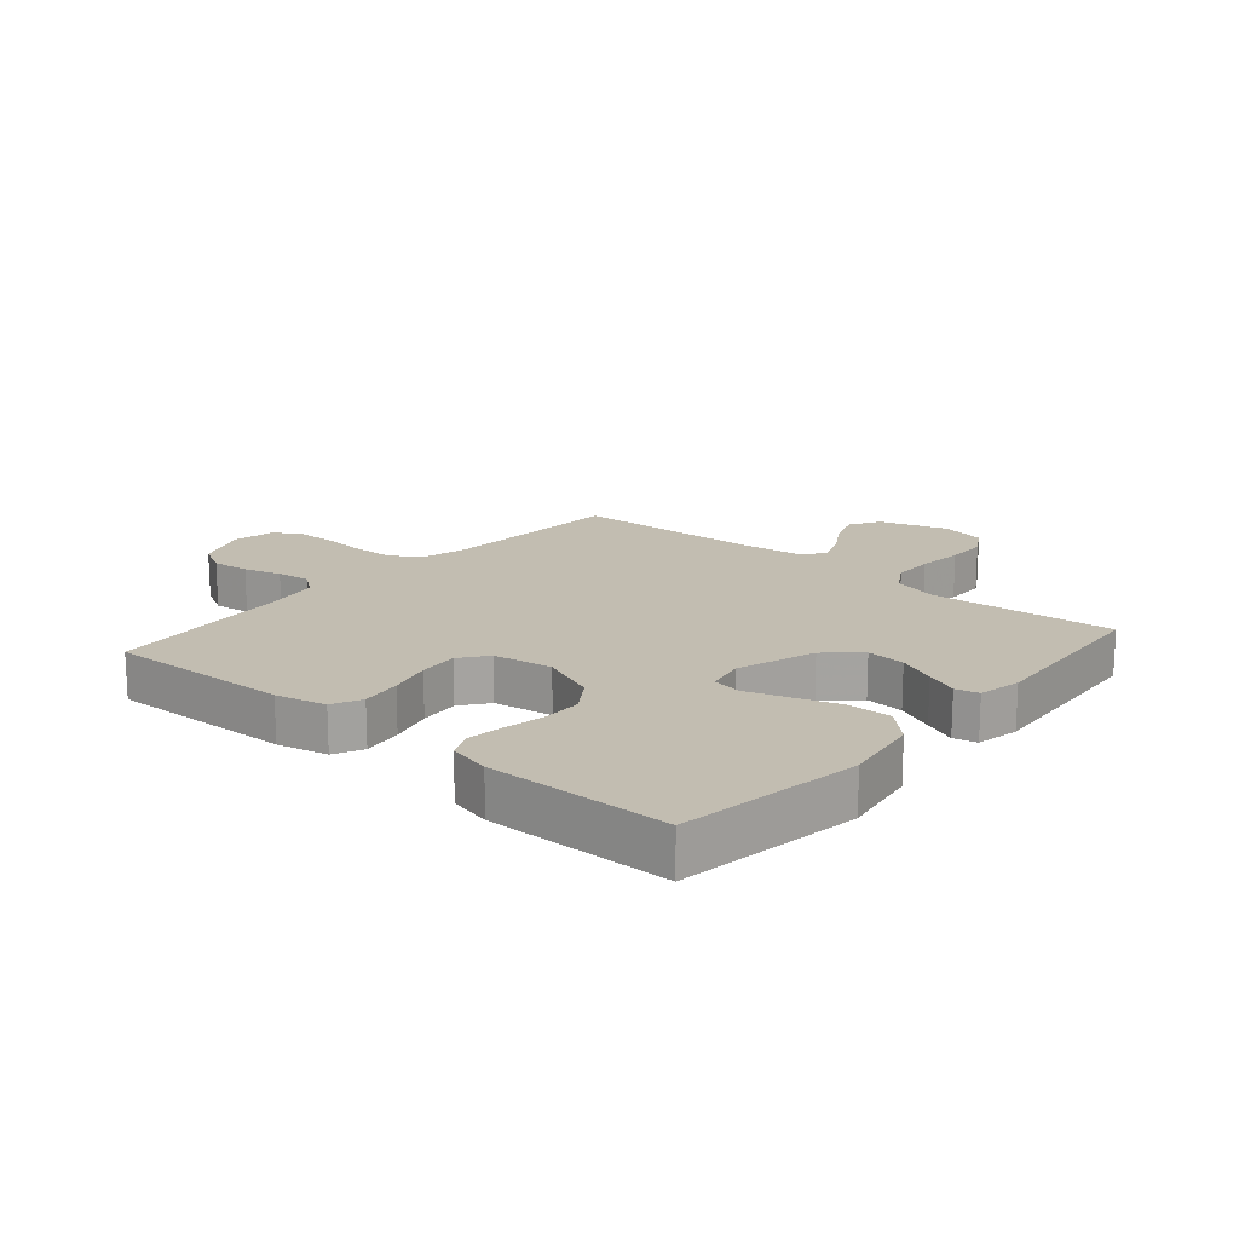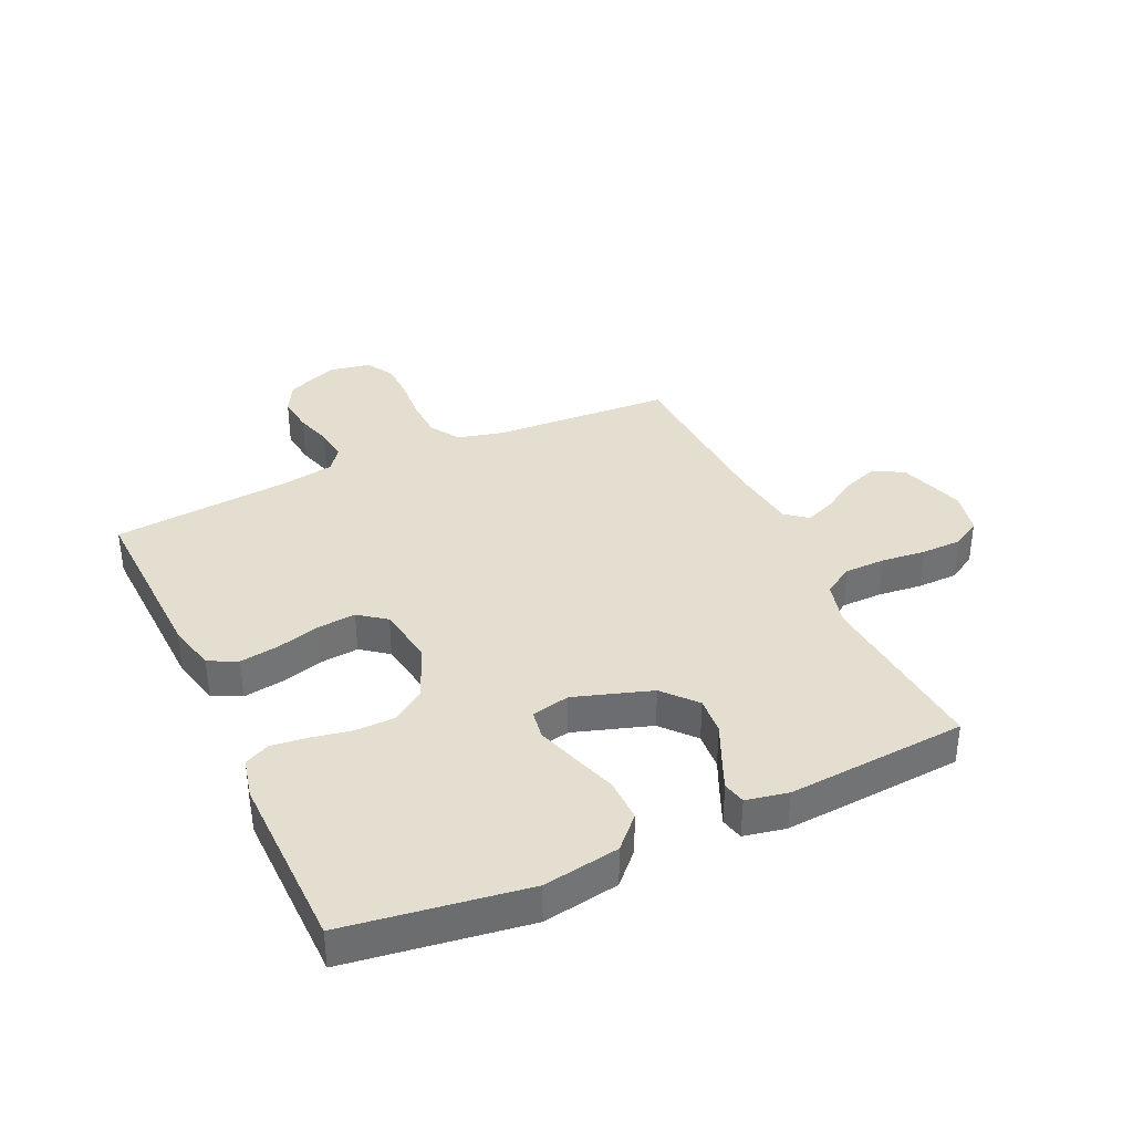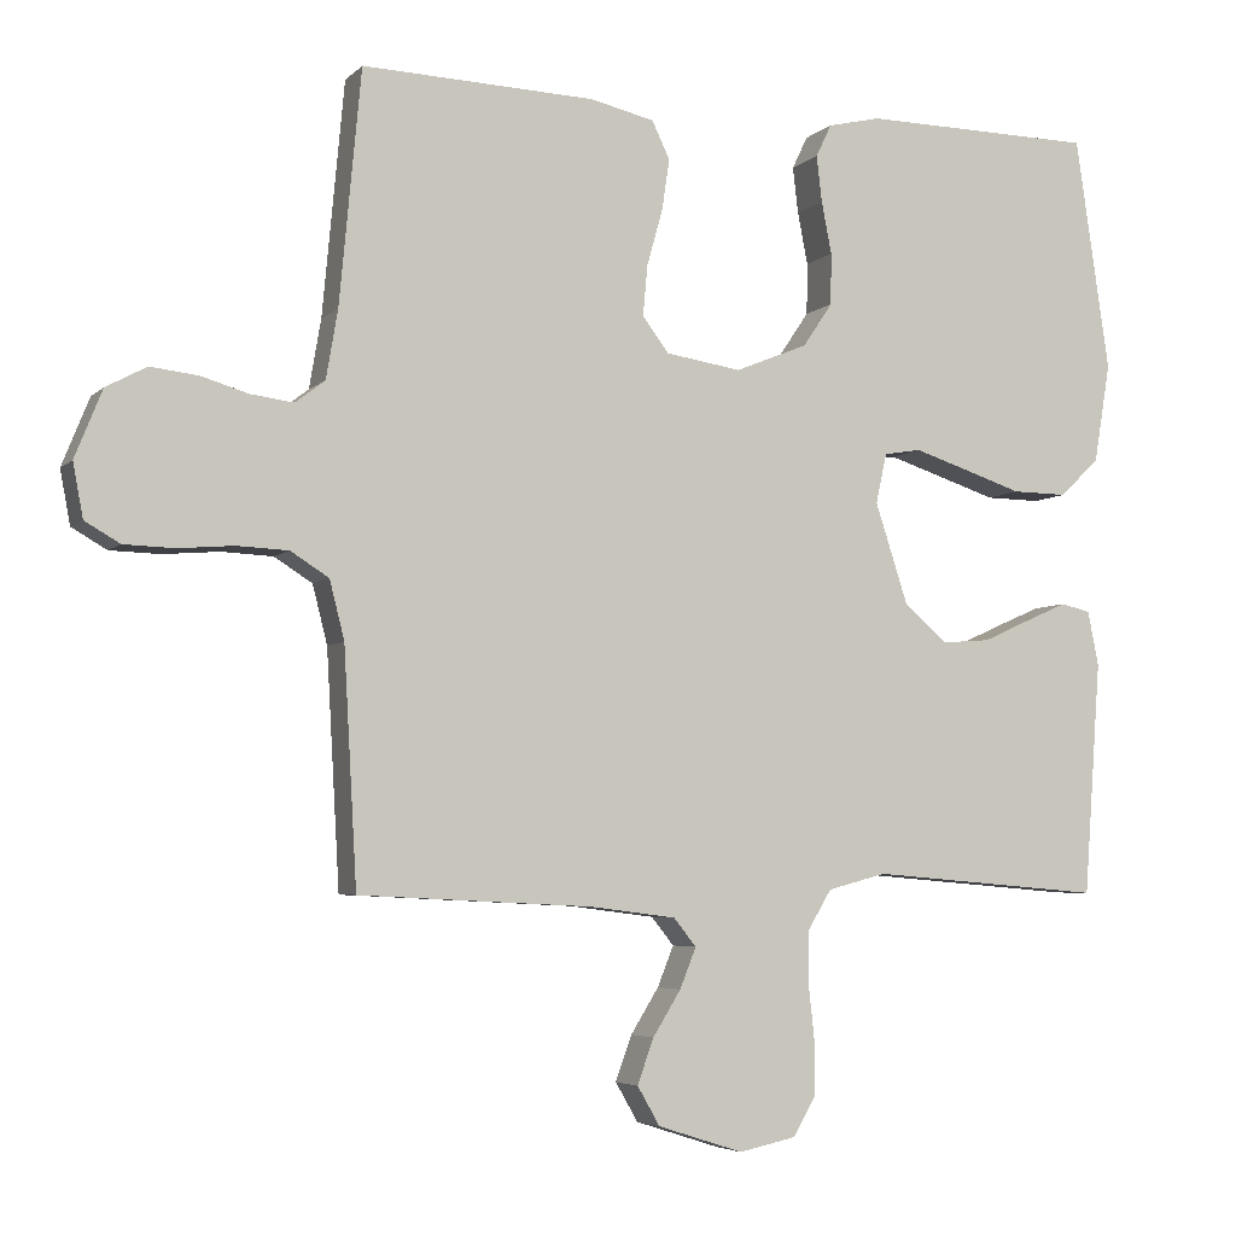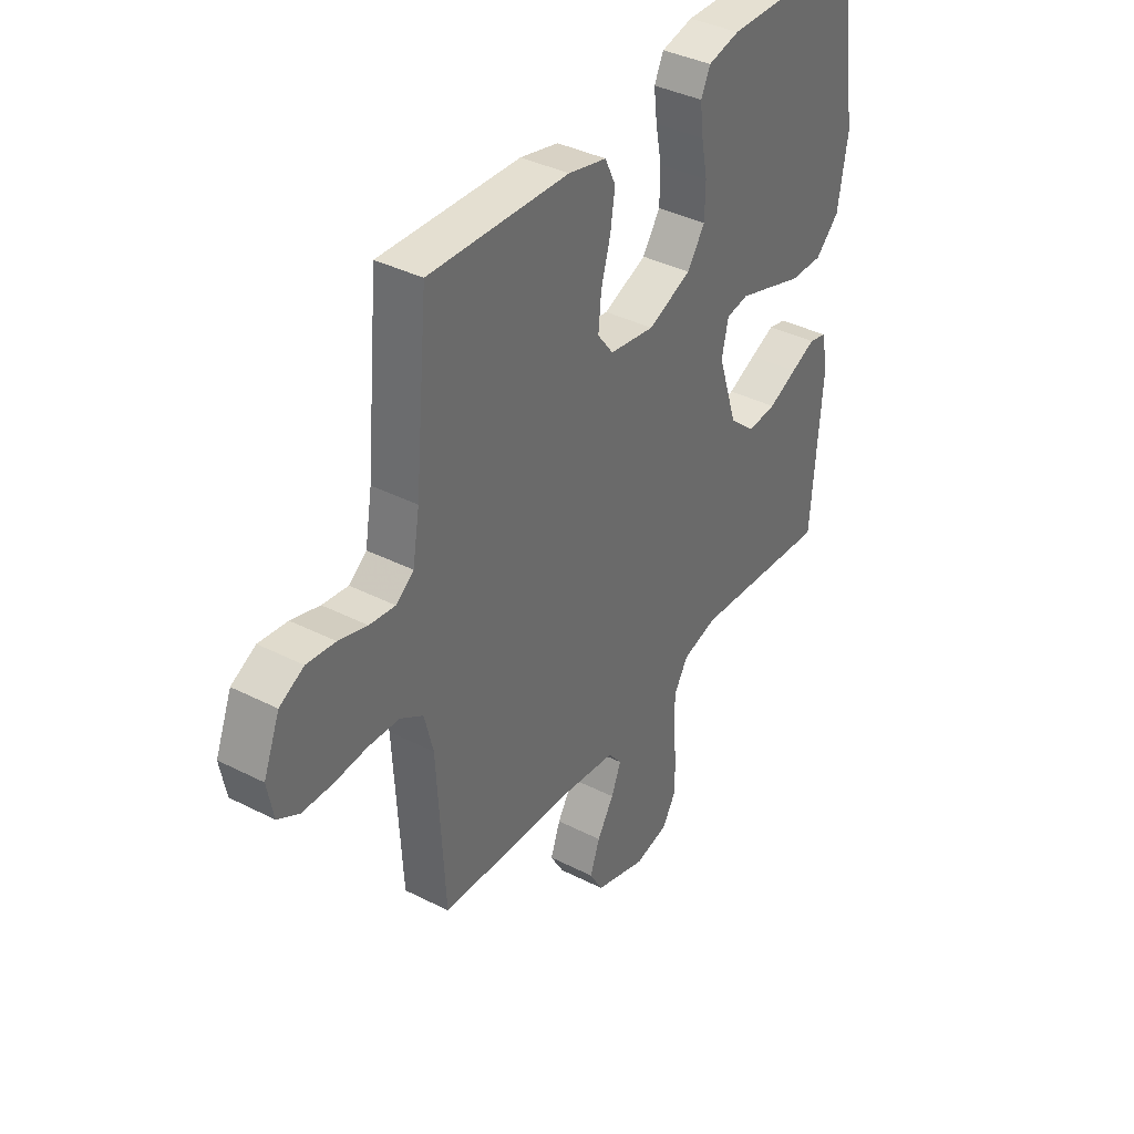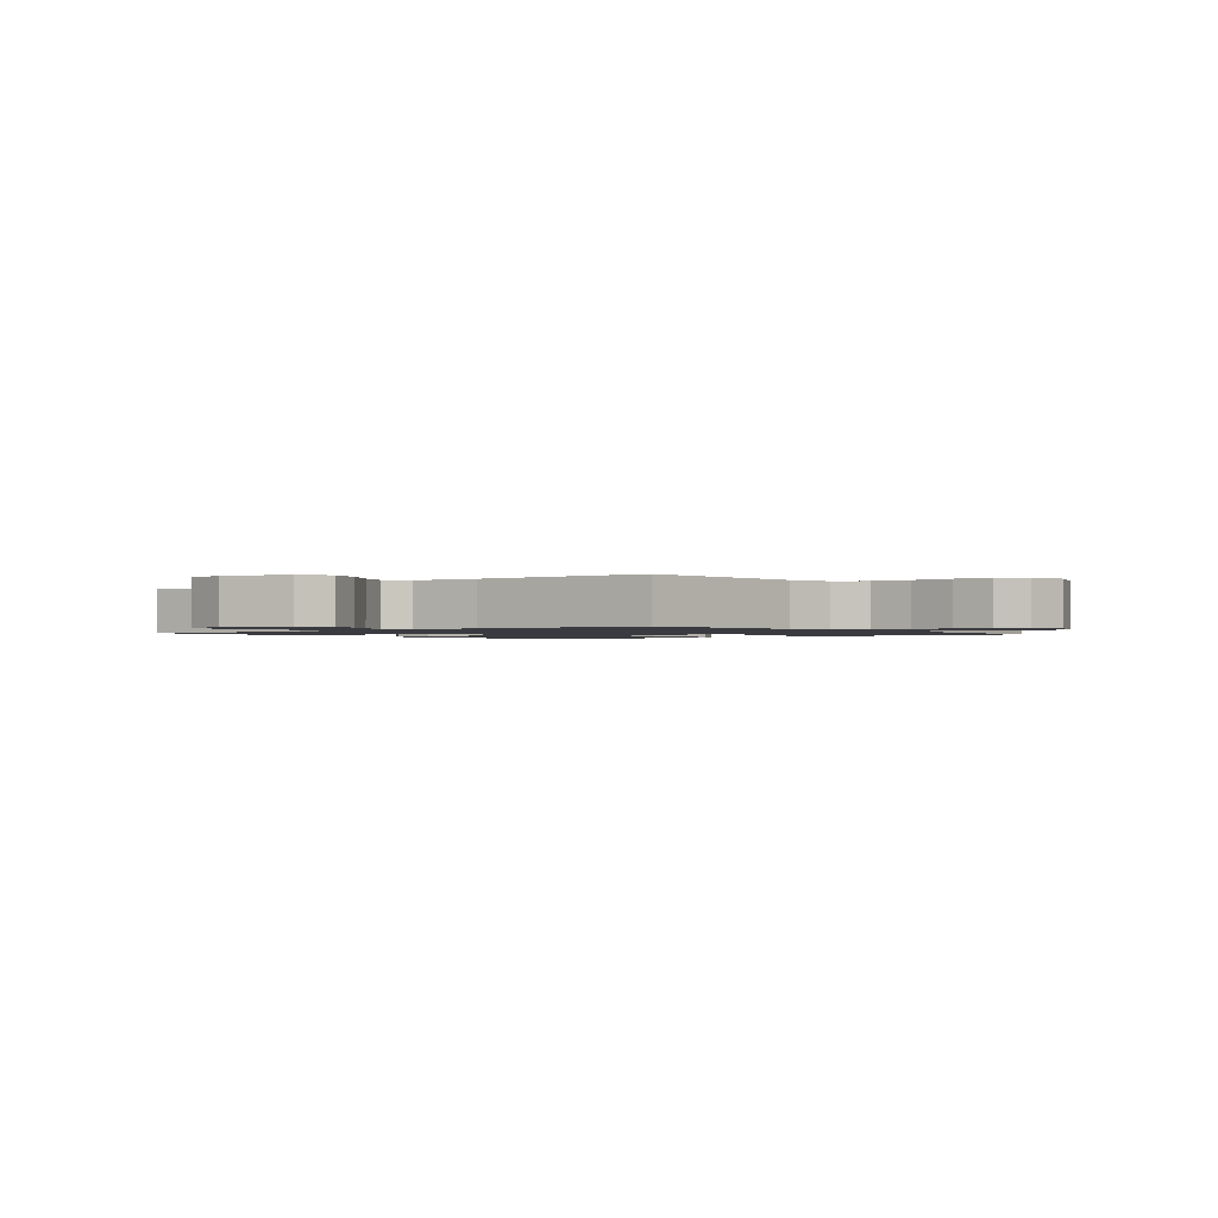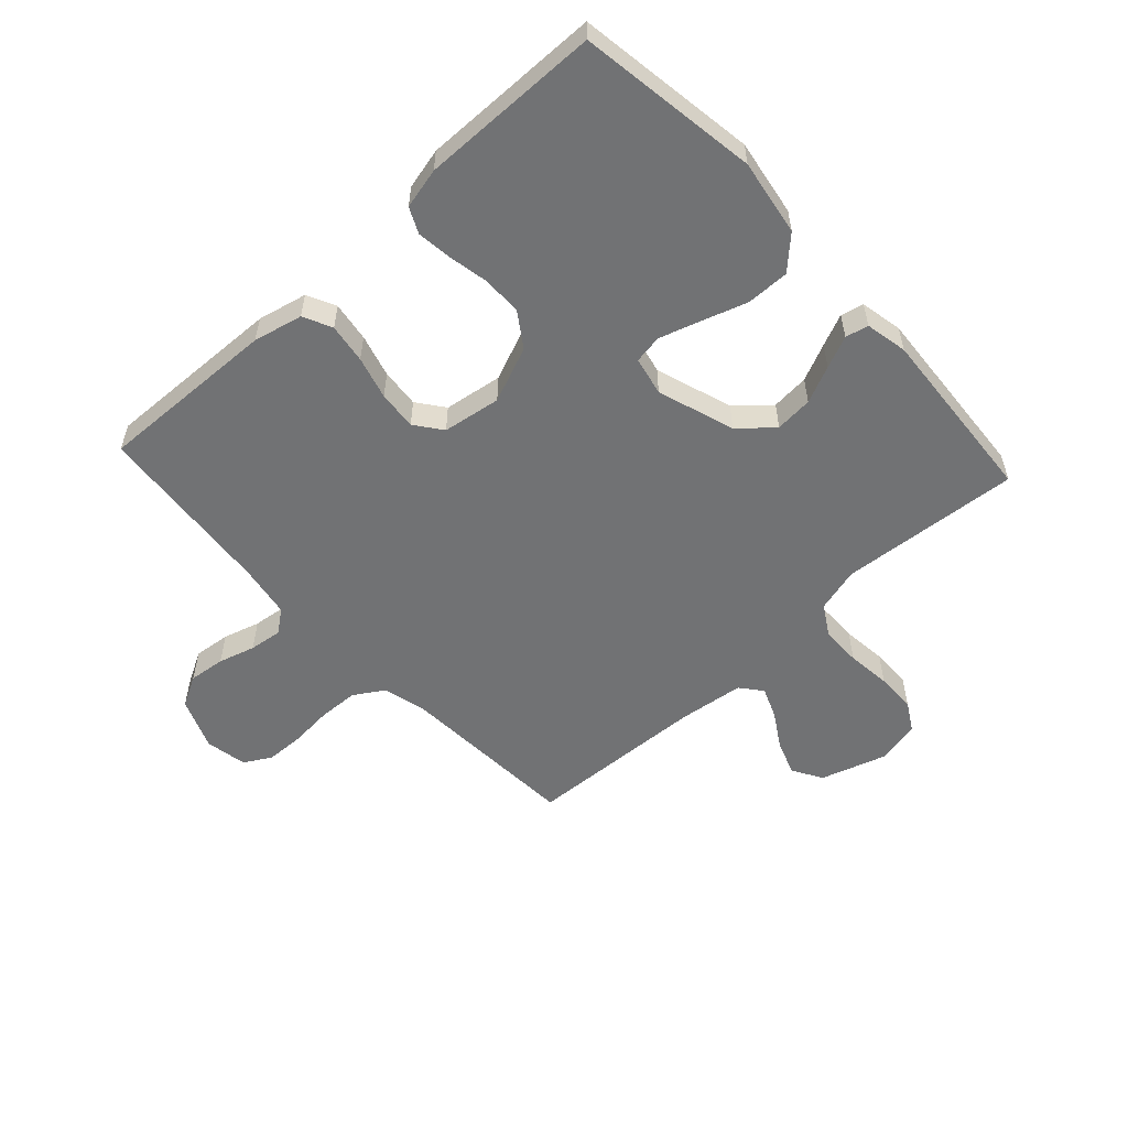
<metadata>
{"format":"obj","ext":"obj","renderer":"f3d","projection":"perspective","resolution":1024,"background":"white","views":[{"elev":17.0,"azim":40.7,"up":"+Y"},{"elev":36.4,"azim":65.2,"up":"+Y"},{"elev":-4.9,"azim":-22.5,"up":"+Z"},{"elev":38.1,"azim":-57.1,"up":"+Z"},{"elev":-1.4,"azim":-141.1,"up":"+Y"},{"elev":-55.4,"azim":42.7,"up":"+Y"}]}
</metadata>
<code>
v 0.5 0.07 0.5
v 0.544 0.07 0.2
v 0.523 0.07 0.073
v 0.472 0.07 0.024
v 0.401 0.07 0.025
v 0.325 0.07 0.05
v 0.257 0.07 0.072
v 0.209 0.07 0.064
v 0.195 0.07 0
v 0.237 0.07 -0.129
v 0.292 0.07 -0.177
v 0.355 0.07 -0.172
v 0.417 0.07 -0.144
v 0.47 0.07 -0.121
v 0.508 0.07 -0.13
v 0.522 0.07 -0.2
v 0.5 0.07 -0.5
v 0.2 0.07 -0.475
v 0.125 0.07 -0.495
v 0.095 0.07 -0.545
v 0.094 0.07 -0.613
v 0.102 0.07 -0.687
v 0.101 0.07 -0.754
v 0.073 0.07 -0.802
v 0 0.07 -0.818
v -0.11 0.07 -0.783
v -0.139 0.07 -0.733
v -0.118 0.07 -0.675
v -0.082 0.07 -0.617
v -0.061 0.07 -0.565
v -0.09 0.07 -0.529
v -0.2 0.07 -0.515
v -0.5 0.07 -0.5
v -0.517 0.07 -0.2
v -0.536 0.07 -0.125
v -0.585 0.07 -0.094
v -0.651 0.07 -0.091
v -0.723 0.07 -0.097
v -0.787 0.07 -0.095
v -0.832 0.07 -0.069
v -0.845 0.07 0
v -0.81 0.07 0.087
v -0.758 0.07 0.115
v -0.697 0.07 0.108
v -0.636 0.07 0.09
v -0.581 0.07 0.083
v -0.543 0.07 0.112
v -0.528 0.07 0.2
v -0.5 0.07 0.5
v -0.2 0.07 0.489
v -0.118 0.07 0.47
v -0.095 0.07 0.422
v -0.105 0.07 0.356
v -0.125 0.07 0.285
v -0.131 0.07 0.22
v -0.097 0.07 0.175
v 0 0.07 0.16
v 0.093 0.07 0.198
v 0.131 0.07 0.254
v 0.132 0.07 0.32
v 0.119 0.07 0.387
v 0.112 0.07 0.446
v 0.132 0.07 0.488
v 0.2 0.07 0.504
v 0.5 0 0.5
v 0.544 0 0.2
v 0.523 0 0.073
v 0.472 0 0.024
v 0.401 0 0.025
v 0.325 0 0.05
v 0.257 0 0.072
v 0.209 0 0.064
v 0.195 0 0
v 0.237 0 -0.129
v 0.292 0 -0.177
v 0.355 0 -0.172
v 0.417 0 -0.144
v 0.47 0 -0.121
v 0.508 0 -0.13
v 0.522 0 -0.2
v 0.5 0 -0.5
v 0.2 0 -0.475
v 0.125 0 -0.495
v 0.095 0 -0.545
v 0.094 0 -0.613
v 0.102 0 -0.687
v 0.101 0 -0.754
v 0.073 0 -0.802
v 0 0 -0.818
v -0.11 0 -0.783
v -0.139 0 -0.733
v -0.118 0 -0.675
v -0.082 0 -0.617
v -0.061 0 -0.565
v -0.09 0 -0.529
v -0.2 0 -0.515
v -0.5 0 -0.5
v -0.517 0 -0.2
v -0.536 0 -0.125
v -0.585 0 -0.094
v -0.651 0 -0.091
v -0.723 0 -0.097
v -0.787 0 -0.095
v -0.832 0 -0.069
v -0.845 0 0
v -0.81 0 0.087
v -0.758 0 0.115
v -0.697 0 0.108
v -0.636 0 0.09
v -0.581 0 0.083
v -0.543 0 0.112
v -0.528 0 0.2
v -0.5 0 0.5
v -0.2 0 0.489
v -0.118 0 0.47
v -0.095 0 0.422
v -0.105 0 0.356
v -0.125 0 0.285
v -0.131 0 0.22
v -0.097 0 0.175
v 0 0 0.16
v 0.093 0 0.198
v 0.131 0 0.254
v 0.132 0 0.32
v 0.119 0 0.387
v 0.112 0 0.446
v 0.132 0 0.488
v 0.2 0 0.504
f 4 5 6
f 3 4 6
f 2 3 6
f 1 2 6
f 64 1 6
f 63 64 6
f 62 63 6
f 61 62 6
f 60 61 6
f 59 60 6 7
f 58 59 7 8
f 57 58 8 9
f 56 57 9 10
f 52 53 54
f 51 52 54
f 50 51 54
f 49 50 54
f 48 49 54
f 47 48 54 55
f 46 47 55 56
f 43 44 45
f 42 43 45
f 41 42 45
f 40 41 45
f 39 40 45
f 38 39 45
f 37 38 45
f 36 37 45 46
f 46 56 10
f 36 46 10
f 35 36 10
f 32 33 34
f 35 10 11
f 34 35 11
f 32 34 11
f 31 32 11
f 27 28 29
f 26 27 29
f 25 26 29
f 24 25 29
f 23 24 29
f 22 23 29
f 21 22 29
f 20 21 29 30
f 30 31 11
f 20 30 11
f 19 20 11
f 16 17 18
f 15 16 18
f 14 15 18
f 13 14 18
f 12 13 18
f 11 12 18 19
f 70 69 68
f 70 68 67
f 70 67 66
f 70 66 65
f 70 65 128
f 70 128 127
f 70 127 126
f 70 126 125
f 70 125 124
f 71 70 124 123
f 72 71 123 122
f 73 72 122 121
f 74 73 121 120
f 118 117 116
f 118 116 115
f 118 115 114
f 118 114 113
f 118 113 112
f 119 118 112 111
f 120 119 111 110
f 109 108 107
f 109 107 106
f 109 106 105
f 109 105 104
f 109 104 103
f 109 103 102
f 109 102 101
f 110 109 101 100
f 74 120 110
f 74 110 100
f 74 100 99
f 98 97 96
f 75 74 99
f 75 99 98
f 75 98 96
f 75 96 95
f 93 92 91
f 93 91 90
f 93 90 89
f 93 89 88
f 93 88 87
f 93 87 86
f 93 86 85
f 94 93 85 84
f 75 95 94
f 75 94 84
f 75 84 83
f 82 81 80
f 82 80 79
f 82 79 78
f 82 78 77
f 82 77 76
f 83 82 76 75
f 1 65 66 2
f 2 66 67 3
f 3 67 68 4
f 4 68 69 5
f 5 69 70 6
f 6 70 71 7
f 7 71 72 8
f 8 72 73 9
f 9 73 74 10
f 10 74 75 11
f 11 75 76 12
f 12 76 77 13
f 13 77 78 14
f 14 78 79 15
f 15 79 80 16
f 16 80 81 17
f 17 81 82 18
f 18 82 83 19
f 19 83 84 20
f 20 84 85 21
f 21 85 86 22
f 22 86 87 23
f 23 87 88 24
f 24 88 89 25
f 25 89 90 26
f 26 90 91 27
f 27 91 92 28
f 28 92 93 29
f 29 93 94 30
f 30 94 95 31
f 31 95 96 32
f 32 96 97 33
f 33 97 98 34
f 34 98 99 35
f 35 99 100 36
f 36 100 101 37
f 37 101 102 38
f 38 102 103 39
f 39 103 104 40
f 40 104 105 41
f 41 105 106 42
f 42 106 107 43
f 43 107 108 44
f 44 108 109 45
f 45 109 110 46
f 46 110 111 47
f 47 111 112 48
f 48 112 113 49
f 49 113 114 50
f 50 114 115 51
f 51 115 116 52
f 52 116 117 53
f 53 117 118 54
f 54 118 119 55
f 55 119 120 56
f 56 120 121 57
f 57 121 122 58
f 58 122 123 59
f 59 123 124 60
f 60 124 125 61
f 61 125 126 62
f 62 126 127 63
f 63 127 128 64
f 64 128 65 1

</code>
